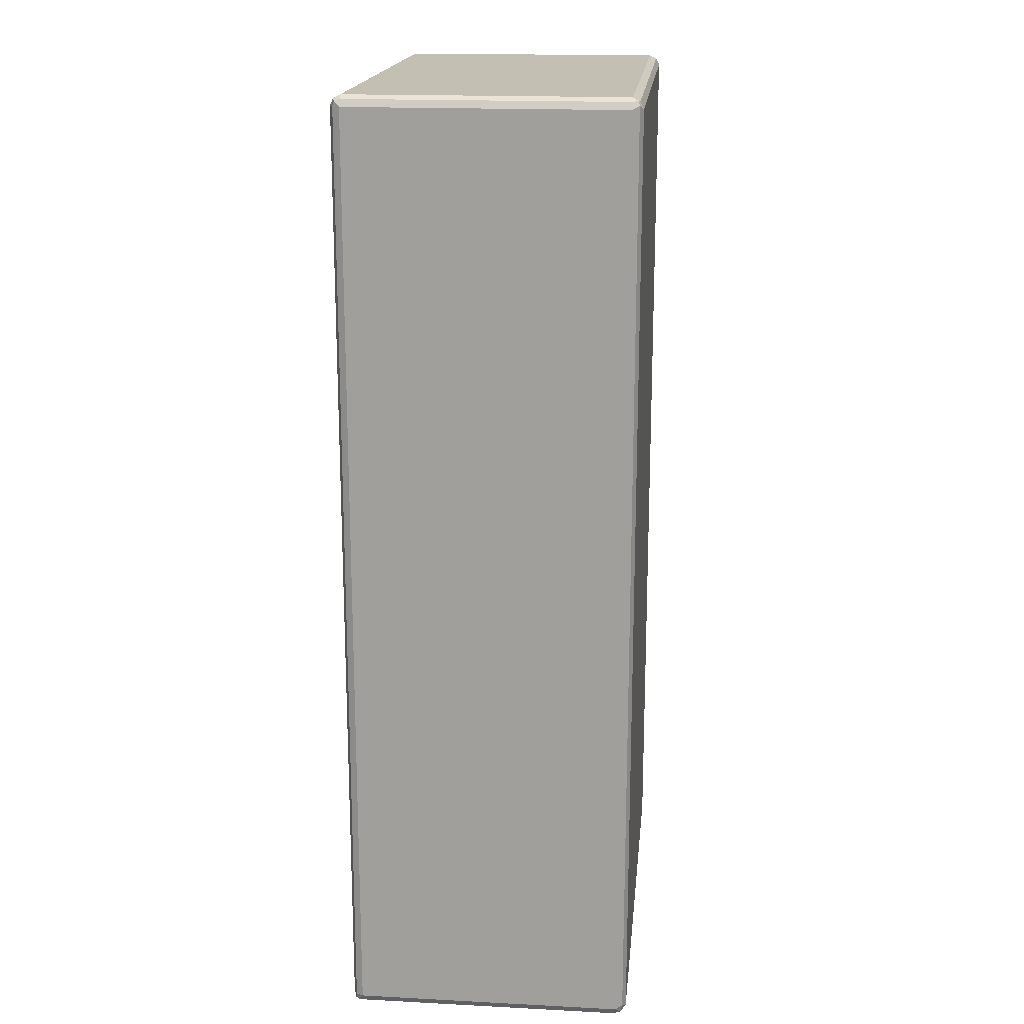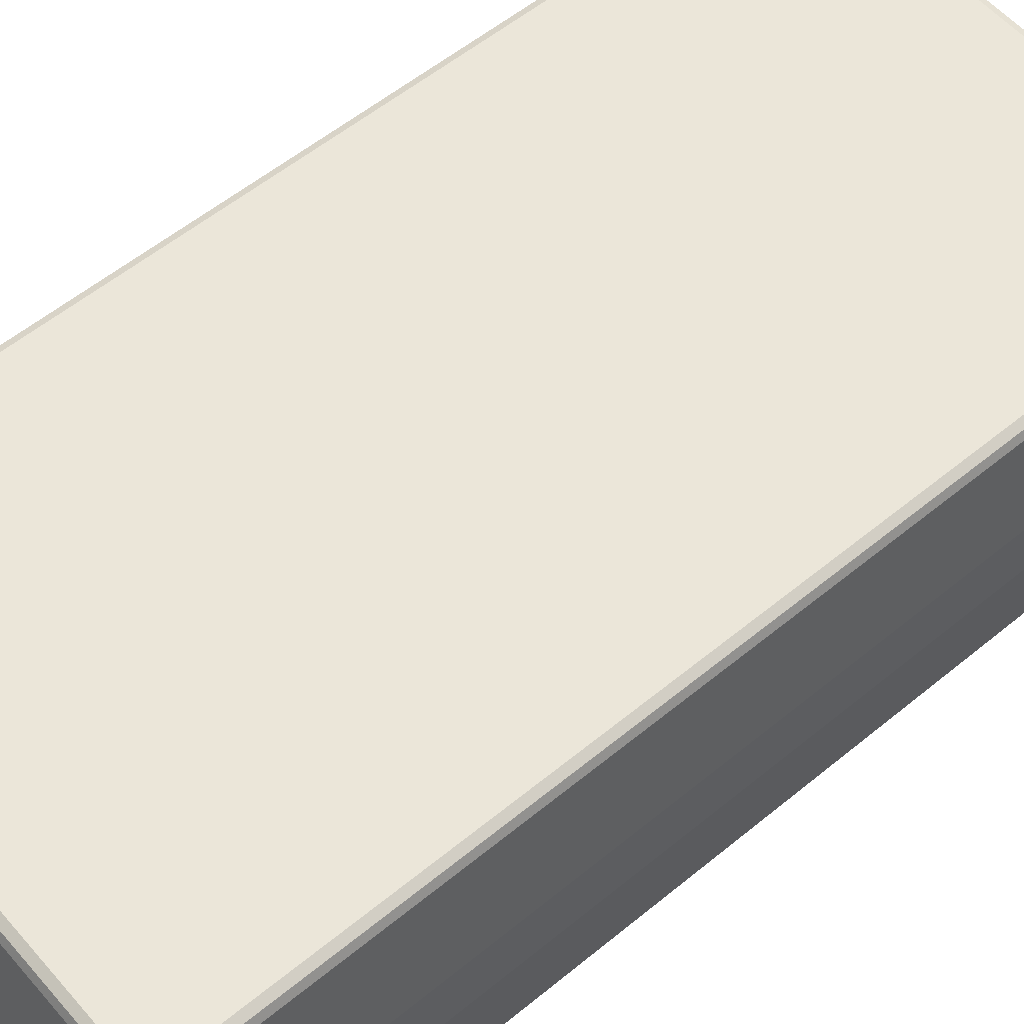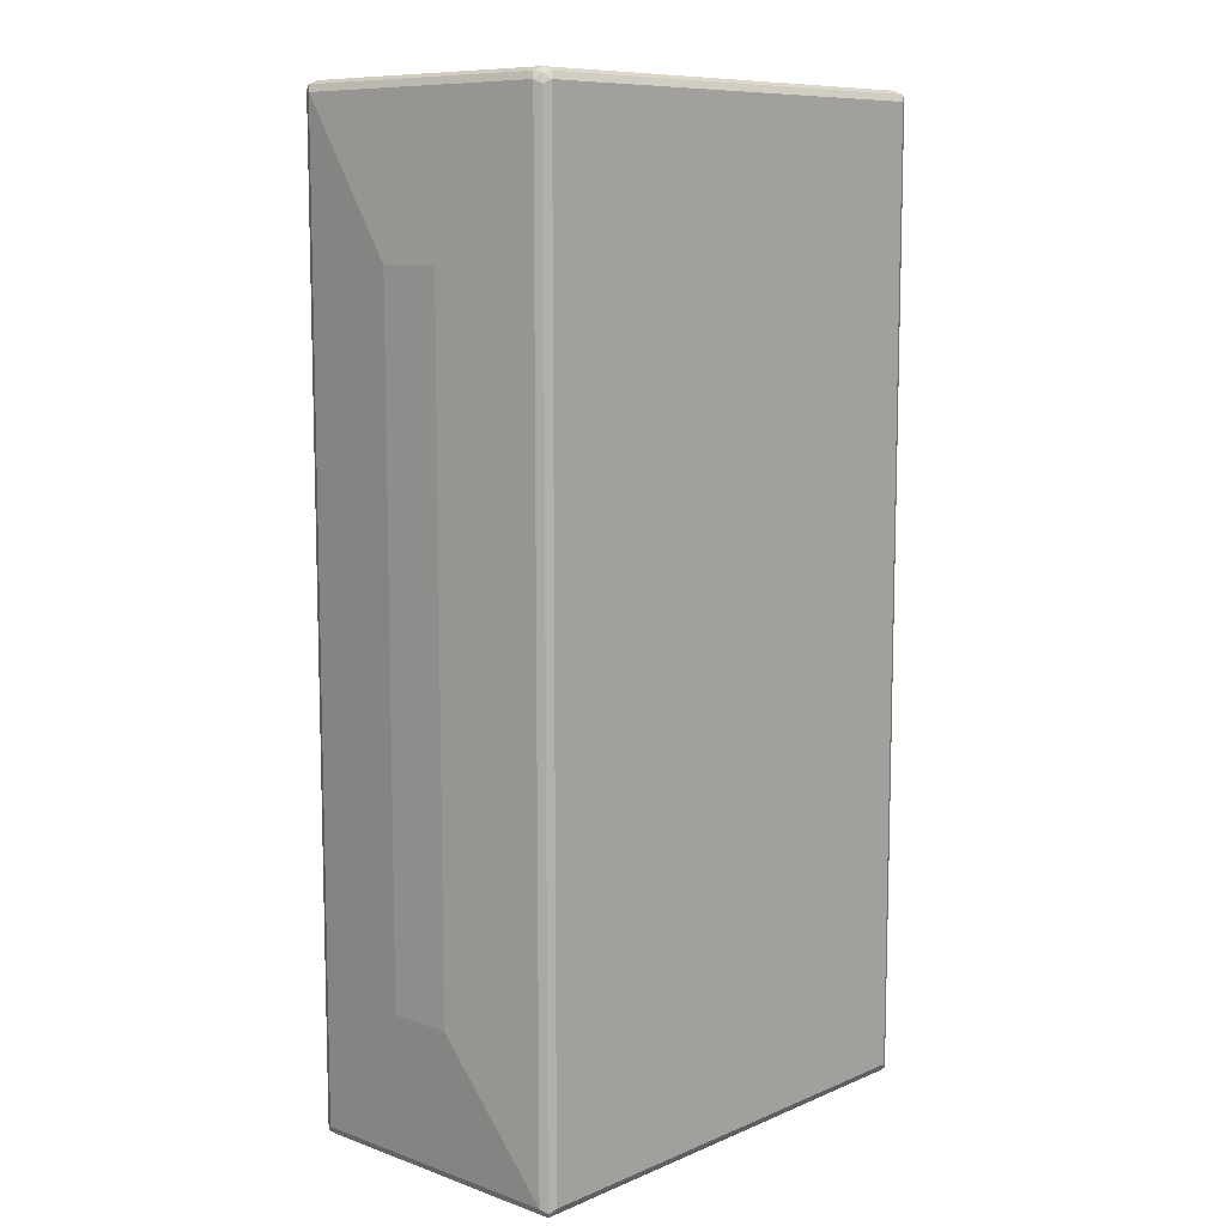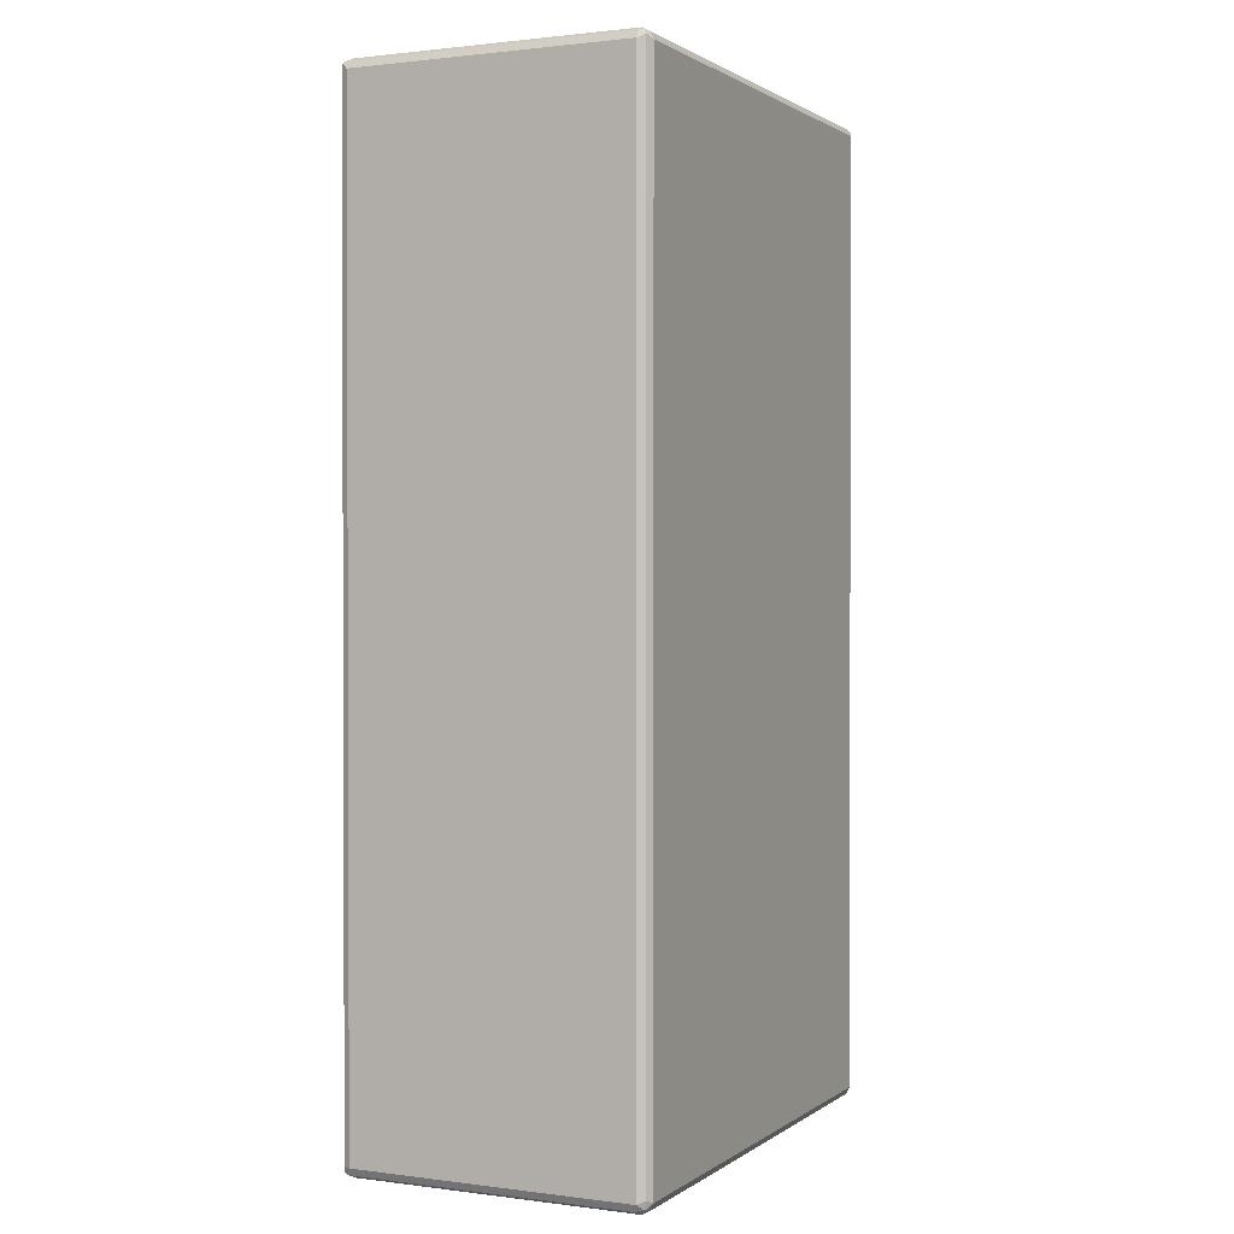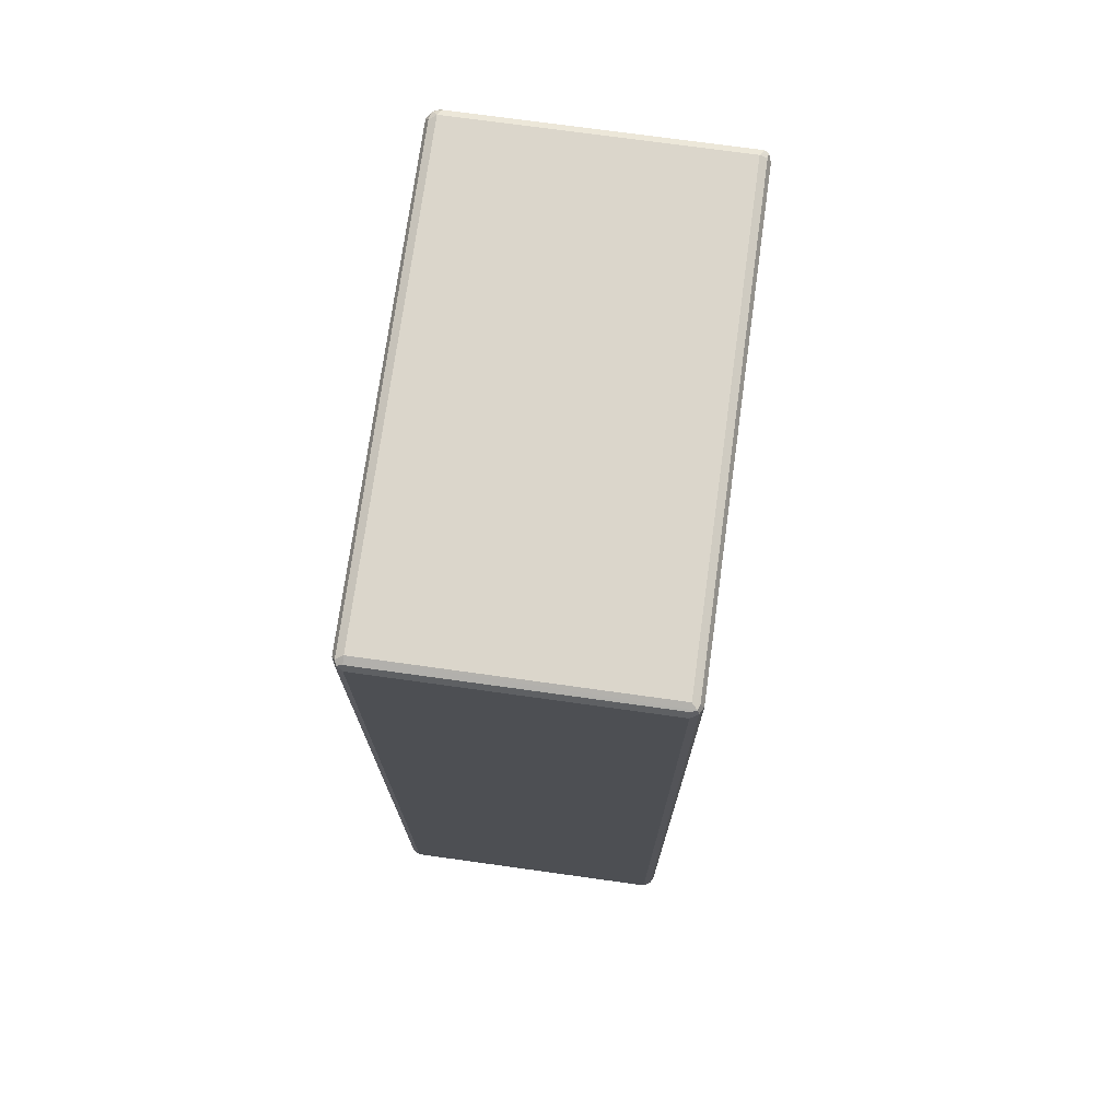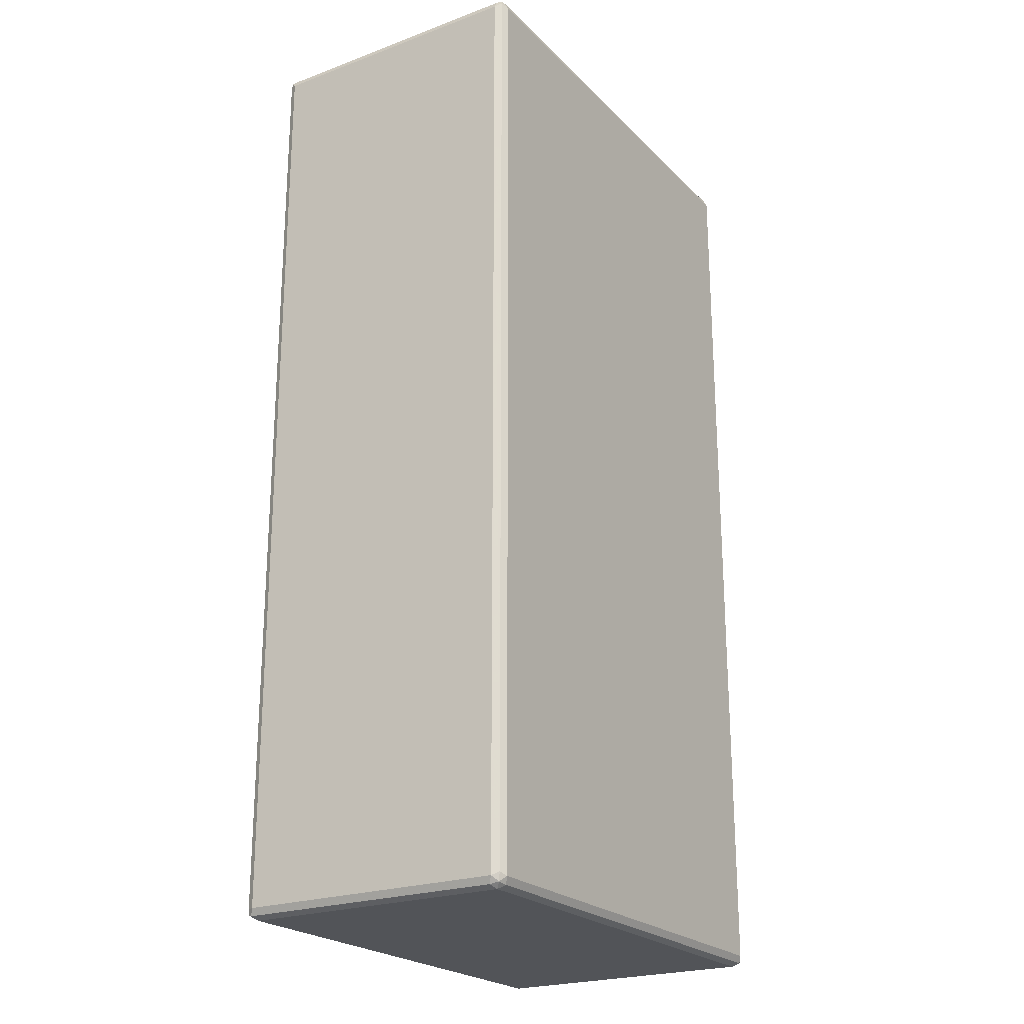
<metadata>
{"format":"obj","ext":"obj","renderer":"f3d","projection":"perspective","resolution":1024,"background":"white","views":[{"elev":17.8,"azim":-84.2,"up":"+Y"},{"elev":57.0,"azim":49.5,"up":"+Z"},{"elev":9.5,"azim":132.6,"up":"+Y"},{"elev":1.2,"azim":-64.7,"up":"+Y"},{"elev":73.5,"azim":-82.1,"up":"+Y"},{"elev":-22.9,"azim":-57.8,"up":"+Y"}]}
</metadata>
<code>
v 0.4393 0.5674 -0.05488
v 0.421 0.8235 -0.2379
v 0.4393 0.5674 0.05488
v 0.4393 -0.5857 -0.05488
v 0.4149 0.8174 -0.2501
v 0.4118 0.8328 -0.2471
v 0.4149 0.8357 -0.2318
v 0.421 0.8235 0.2379
v 0.421 -0.8235 -0.2379
v 0.4393 -0.5857 0.05488
v 0.4027 0.8235 -0.2563
v 0.4149 -0.8296 -0.2501
v 0.3966 0.8357 -0.2501
v 0.4027 0.842 -0.2379
v 0.4149 0.8357 0.244
v 0.4149 0.8235 0.2501
v 0.421 -0.8235 0.2379
v 0.4149 -0.8357 -0.2379
v 0.4118 -0.8374 -0.2471
v -0.421 0.8235 -0.2563
v 0.4027 -0.8235 -0.2563
v -0.4271 0.8357 -0.2501
v 0.4027 0.842 0.2379
v -0.421 0.842 -0.2379
v 0.4118 0.8328 0.2516
v 0.4027 0.8235 0.2563
v 0.4149 -0.8235 0.2501
v 0.4163 -0.8328 0.2471
v 0.4149 -0.8357 0.2379
v -0.421 -0.8357 -0.2501
v 0.4027 -0.8357 -0.2501
v 0.4027 -0.842 0.2379
v 0.4027 -0.842 -0.2379
v -0.421 -0.842 -0.2379
v -0.4332 0.8235 -0.2501
v -0.421 -0.8235 -0.2563
v -0.4301 -0.8328 -0.2516
v -0.4347 0.8328 -0.2471
v -0.421 0.842 0.2379
v -0.4301 0.8374 0.2471
v 0.4027 0.8357 0.2501
v -0.4332 0.8357 -0.2379
v -0.421 0.8357 0.2501
v -0.421 0.8235 0.2563
v 0.4027 -0.8235 0.2563
v 0.4088 -0.8357 0.2501
v -0.421 -0.842 0.2379
v -0.4332 -0.8357 -0.244
v -0.4393 0.8235 -0.2379
v -0.4332 -0.8235 -0.2501
v -0.4332 0.8357 0.2379
v -0.4393 0.8235 0.2379
v -0.4332 0.8296 0.2501
v -0.421 -0.8235 0.2563
v -0.4149 -0.8357 0.2501
v -0.4301 -0.8328 0.2471
v -0.4332 -0.8357 0.2318
v -0.4393 -0.8235 -0.2379
v -0.4393 -0.8235 0.2379
v -0.4332 -0.8174 0.2501
f 1 2 8
f 34 57 48
f 34 47 57
f 34 48 37
f 32 34 33
f 32 47 34
f 32 55 47
f 32 46 55
f 30 34 37
f 30 37 31
f 28 32 29
f 28 46 32
f 27 46 28
f 27 45 46
f 26 54 45
f 26 44 54
f 25 41 43
f 25 44 26
f 25 43 44
f 24 40 39
f 24 42 40
f 24 38 42
f 23 41 25
f 23 40 41
f 23 39 40
f 22 38 24
f 35 49 38
f 22 35 38
f 35 50 58
f 36 37 50
f 54 56 55
f 54 60 56
f 52 60 53
f 52 59 60
f 49 59 52
f 49 58 59
f 48 58 50
f 48 59 58
f 48 57 59
f 47 56 57
f 47 55 56
f 45 55 46
f 45 54 55
f 44 60 54
f 44 53 60
f 42 52 51
f 42 49 52
f 40 43 41
f 40 44 43
f 40 53 44
f 40 52 53
f 40 51 52
f 40 42 51
f 38 49 42
f 37 48 50
f 35 58 49
f 21 37 36
f 21 31 37
f 20 50 35
f 8 16 27
f 8 15 16
f 7 23 15
f 7 14 23
f 6 14 7
f 6 13 14
f 6 11 13
f 5 21 11
f 5 12 21
f 5 11 6
f 4 17 9
f 4 10 17
f 3 17 10
f 3 8 17
f 2 12 5
f 2 9 12
f 2 15 8
f 2 7 15
f 2 6 7
f 2 5 6
f 1 9 2
f 1 4 9
f 1 10 4
f 1 3 10
f 1 8 3
f 8 27 17
f 9 17 29
f 9 29 18
f 9 18 19
f 20 36 50
f 20 35 22
f 19 34 30
f 19 33 34
f 19 32 33
f 19 29 32
f 19 31 21
f 19 30 31
f 18 29 19
f 17 28 29
f 17 27 28
f 16 45 27
f 56 60 59
f 16 26 45
f 15 23 25
f 15 25 16
f 14 39 23
f 14 24 39
f 13 24 14
f 13 22 24
f 12 19 21
f 11 36 20
f 11 21 36
f 11 22 13
f 11 20 22
f 9 19 12
f 16 25 26
f 56 59 57

</code>
